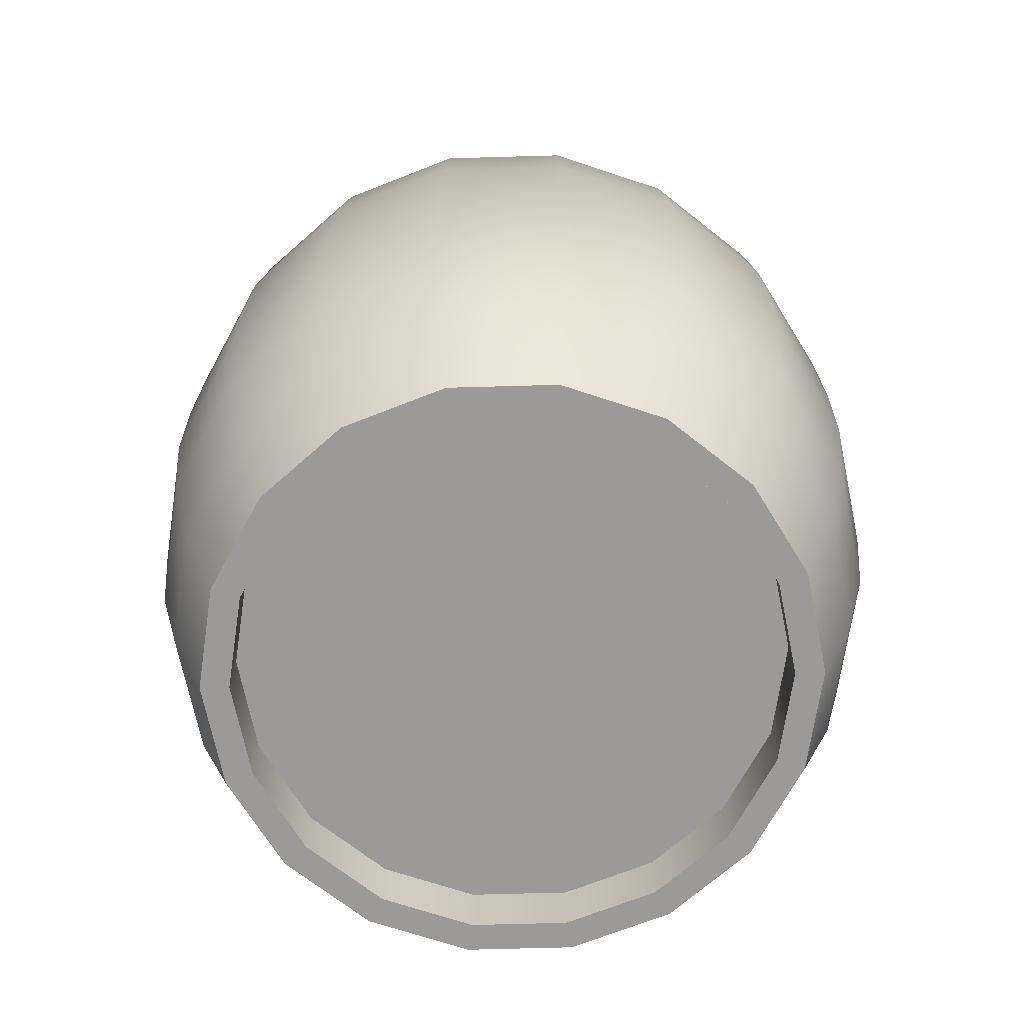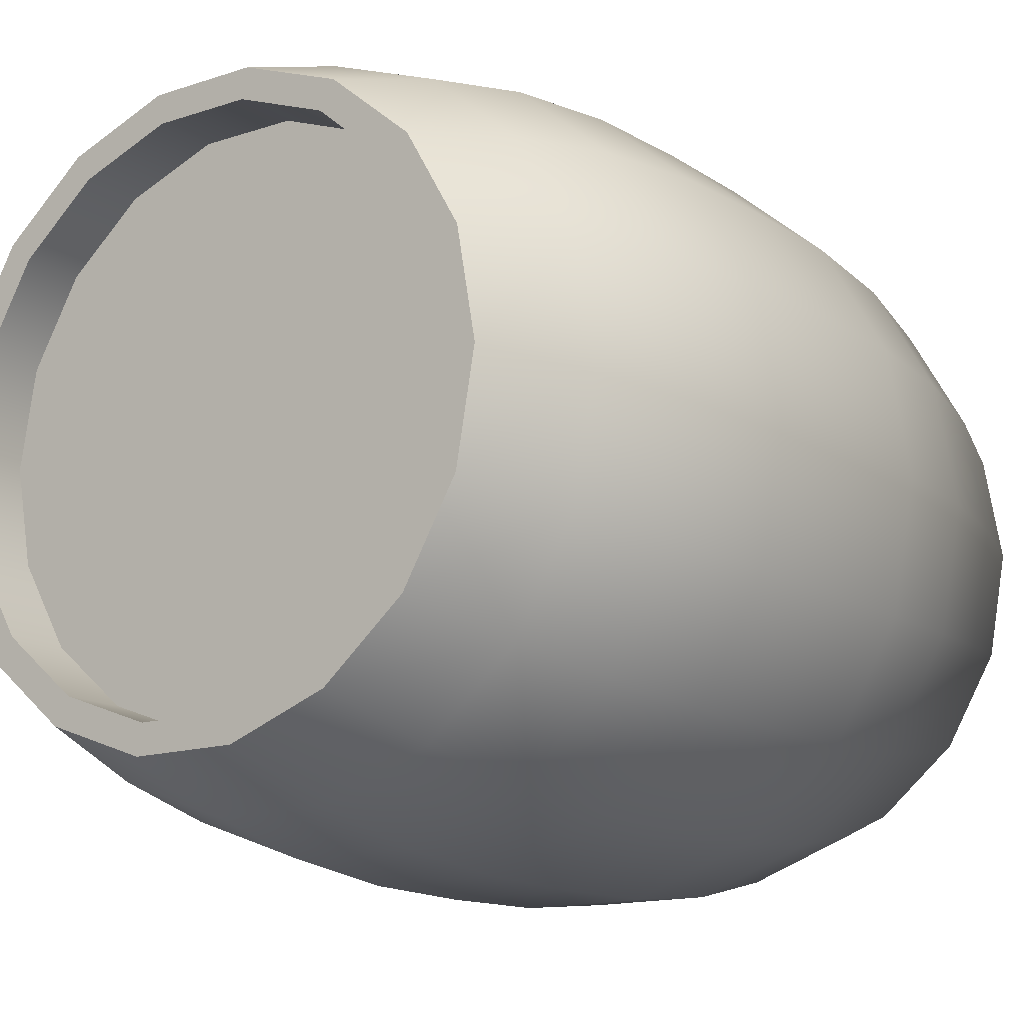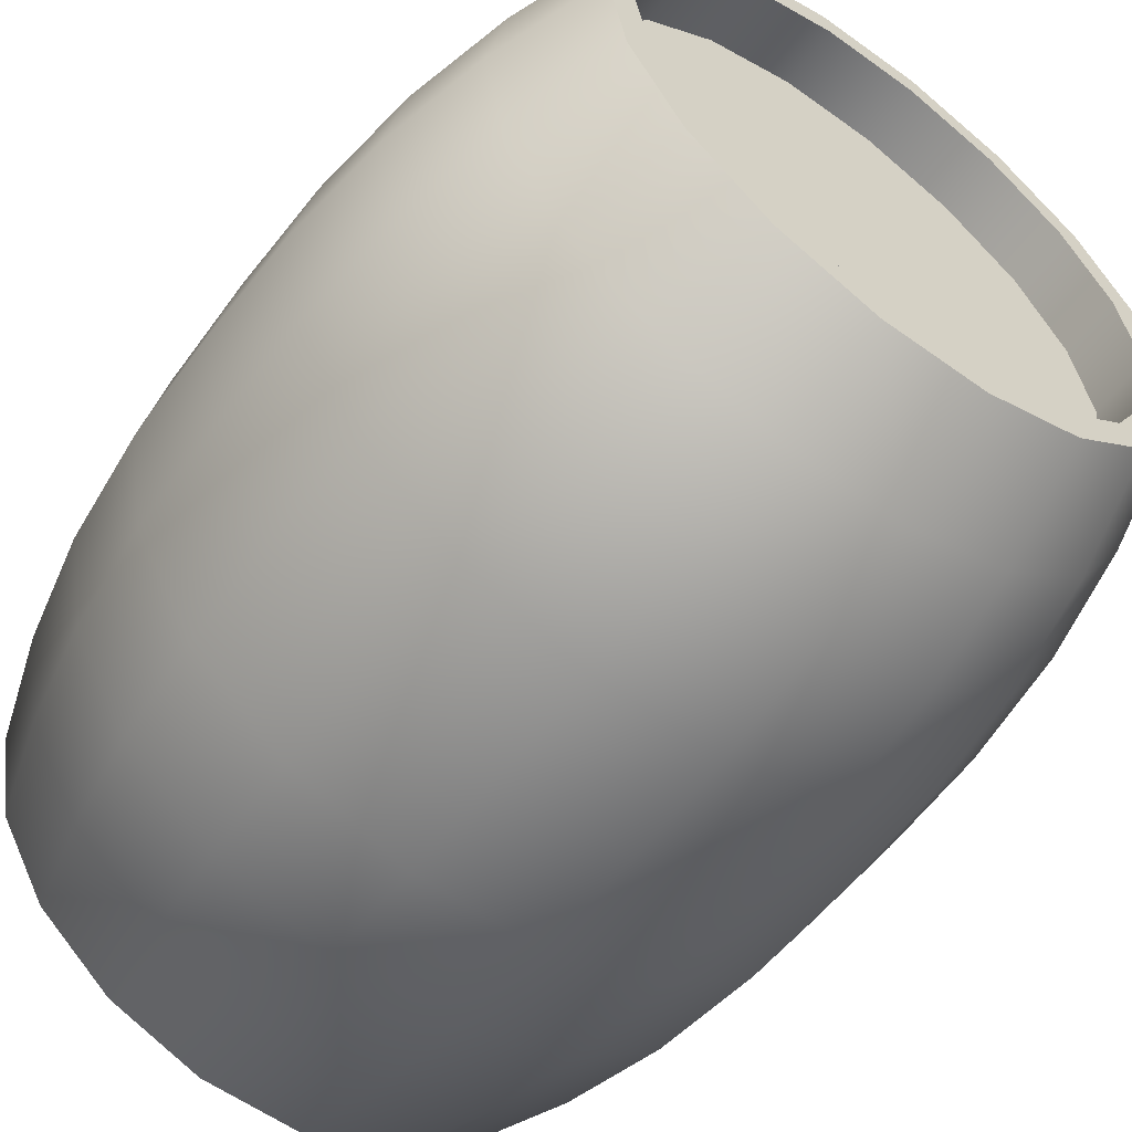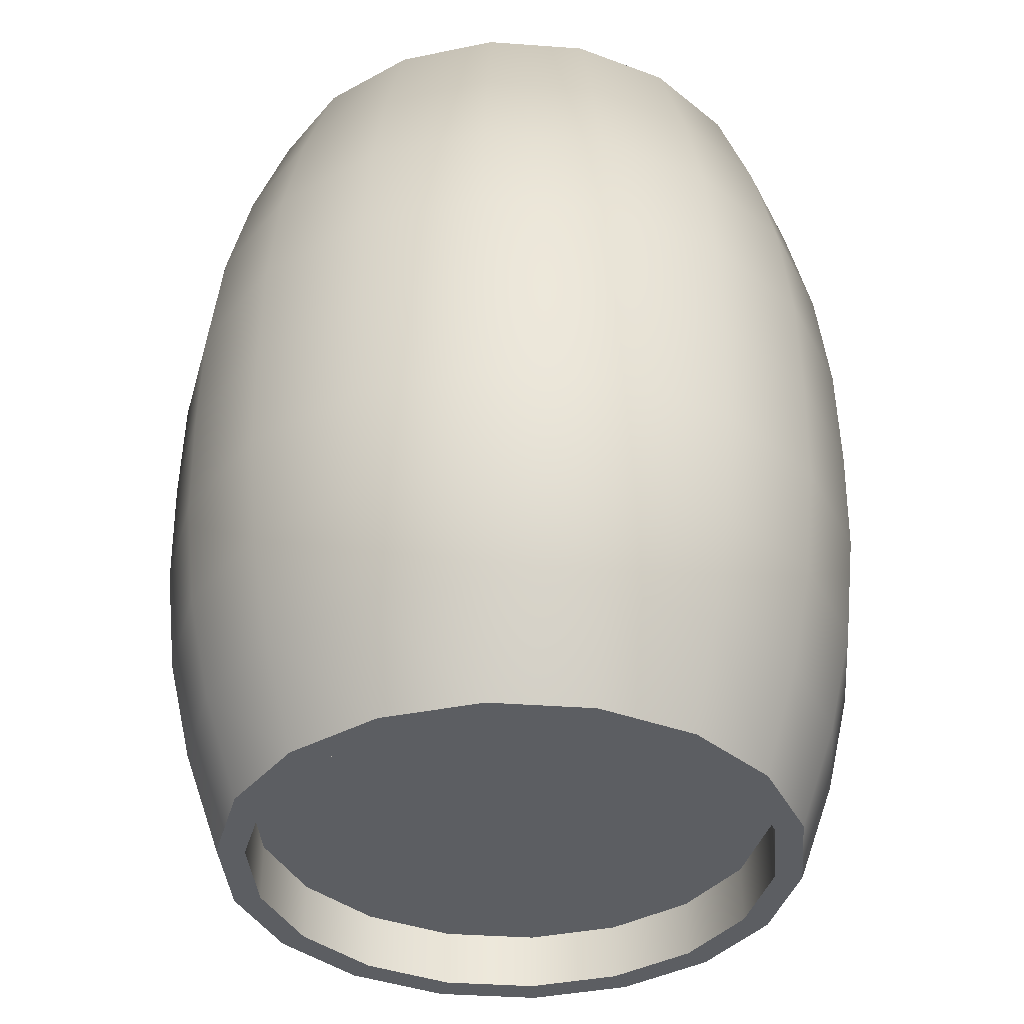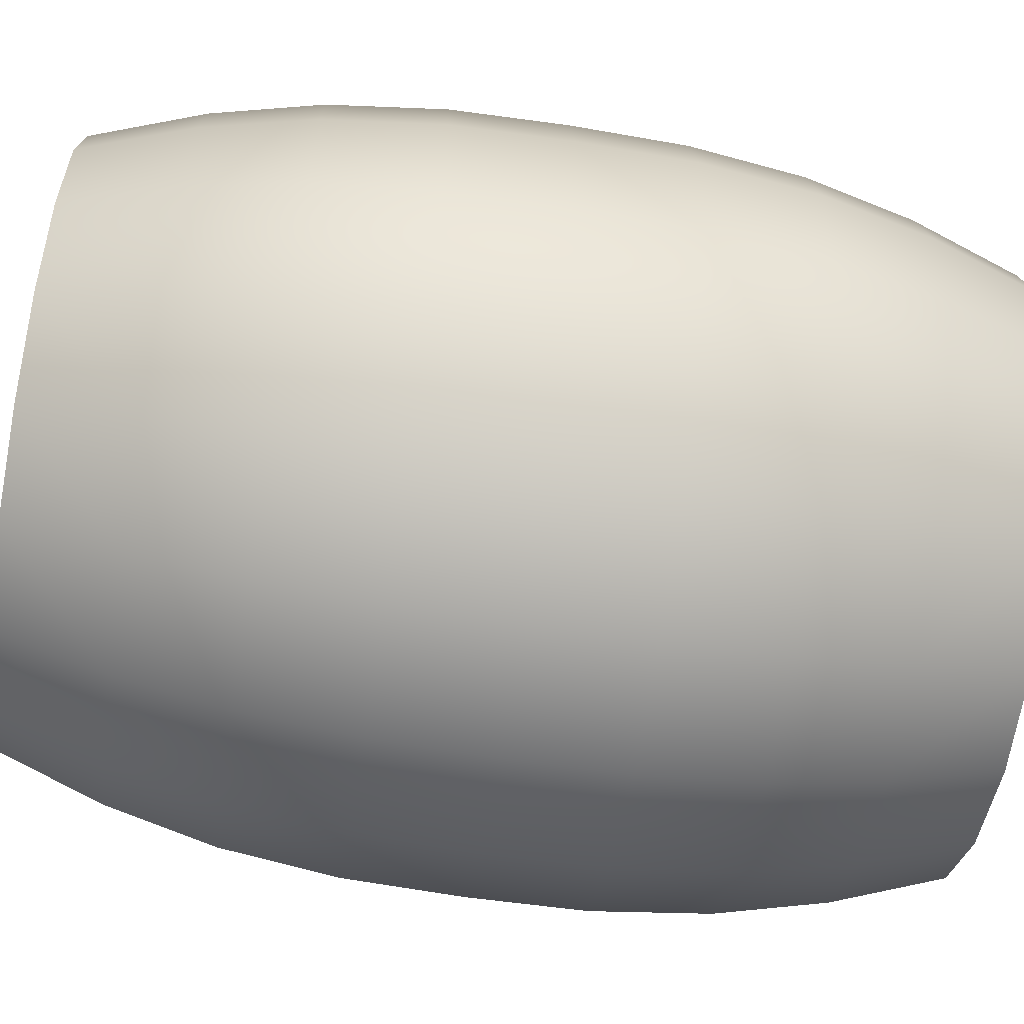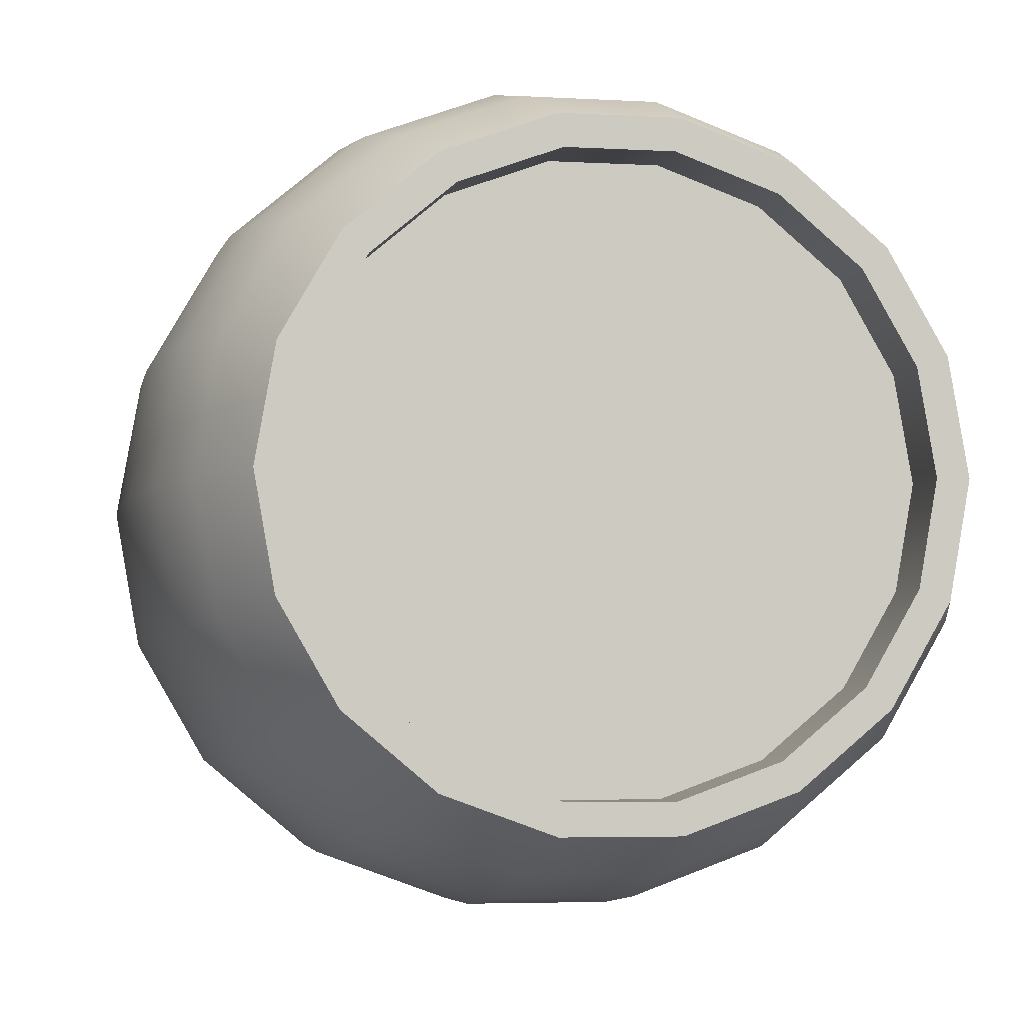
<metadata>
{"format":"obj","ext":"obj","renderer":"f3d","projection":"perspective","resolution":1024,"background":"white","views":[{"elev":-69.3,"azim":-118.4,"up":"+Y"},{"elev":-14.2,"azim":36.4,"up":"+Z"},{"elev":-58.2,"azim":-36.7,"up":"+Z"},{"elev":-38.0,"azim":154.7,"up":"+Y"},{"elev":-65.7,"azim":-98.9,"up":"+Z"},{"elev":-4.1,"azim":168.8,"up":"+Z"}]}
</metadata>
<code>
v  55.3 18.15 -0.7756
v  49.01 0 -0.7756
v  46.04 0 -17.63
v  51.95 18.15 -19.78
v  37.48 0 -32.46
v  42.3 18.15 -36.5
v  24.37 0 -43.46
v  27.51 18.15 -48.9
v  8.282 0 -49.32
v  9.373 18.15 -55.51
v  -8.836 0 -49.32
v  -9.928 18.15 -55.51
v  -24.92 0 -43.46
v  -28.06 18.15 -48.9
v  -38.03 0 -32.46
v  -42.85 18.15 -36.5
v  -46.59 0 -17.63
v  -52.5 18.15 -19.78
v  -49.57 0 -0.7756
v  -55.85 18.15 -0.7756
v  -46.59 0 16.08
v  -52.5 18.15 18.23
v  -38.03 0 30.91
v  -42.85 18.15 34.95
v  -24.92 0 41.91
v  -28.06 18.15 47.35
v  -8.836 0 47.76
v  -9.928 18.15 53.95
v  8.282 0 47.76
v  9.373 18.15 53.95
v  24.37 0 41.91
v  27.51 18.15 47.35
v  37.48 0 30.91
v  42.3 18.15 34.95
v  46.04 0 16.08
v  51.95 18.15 18.23
v  61.62 55.63 -0.7756
v  59.47 36.3 -0.7756
v  55.87 36.3 -21.21
v  57.88 55.63 -21.94
v  45.49 36.3 -39.18
v  47.14 55.63 -40.56
v  29.6 36.3 -52.52
v  30.67 55.63 -54.38
v  10.1 36.3 -59.62
v  10.47 55.63 -61.73
v  -10.65 36.3 -59.62
v  -11.03 55.63 -61.73
v  -30.15 36.3 -52.52
v  -31.22 55.63 -54.38
v  -46.05 36.3 -39.18
v  -47.69 55.63 -40.56
v  -56.42 36.3 -21.21
v  -58.44 55.63 -21.94
v  -60.03 36.3 -0.7756
v  -62.17 55.63 -0.7756
v  -56.42 36.3 19.66
v  -58.44 55.63 20.39
v  -46.05 36.3 37.63
v  -47.69 55.63 39.01
v  -30.15 36.3 50.97
v  -31.22 55.63 52.83
v  -10.65 36.3 58.07
v  -11.03 55.63 60.18
v  10.1 36.3 58.07
v  10.47 55.63 60.18
v  29.6 36.3 50.97
v  30.67 55.63 52.83
v  45.49 36.3 37.63
v  47.14 55.63 39.01
v  55.87 36.3 19.66
v  57.88 55.63 20.39
v  61.62 94.29 -0.7756
v  62 74.96 -0.7756
v  58.24 74.96 -22.07
v  57.88 94.29 -21.94
v  47.43 74.96 -40.8
v  47.14 94.29 -40.56
v  30.86 74.96 -54.71
v  30.67 94.29 -54.38
v  10.54 74.96 -62.1
v  10.47 94.29 -61.73
v  -11.09 74.96 -62.1
v  -11.03 94.29 -61.73
v  -31.41 74.96 -54.71
v  -31.22 94.29 -54.38
v  -47.98 74.96 -40.8
v  -47.69 94.29 -40.56
v  -58.8 74.96 -22.07
v  -58.44 94.29 -21.94
v  -62.55 74.96 -0.7756
v  -62.17 94.29 -0.7756
v  -58.8 74.96 20.52
v  -58.44 94.29 20.39
v  -47.98 74.96 39.25
v  -47.69 94.29 39.01
v  -31.41 74.96 53.15
v  -31.22 94.29 52.83
v  -11.09 74.96 60.55
v  -11.03 94.29 60.18
v  10.54 74.96 60.55
v  10.47 94.29 60.18
v  30.86 74.96 53.15
v  30.67 94.29 52.83
v  47.43 74.96 39.25
v  47.14 94.29 39.01
v  58.24 74.96 20.52
v  57.88 94.29 20.39
v  55.3 131.8 -0.7756
v  59.47 113.6 -0.7756
v  55.87 113.6 -21.21
v  51.95 131.8 -19.78
v  45.49 113.6 -39.18
v  42.3 131.8 -36.5
v  29.6 113.6 -52.52
v  27.51 131.8 -48.9
v  10.1 113.6 -59.62
v  9.373 131.8 -55.51
v  -10.65 113.6 -59.62
v  -9.928 131.8 -55.51
v  -30.15 113.6 -52.52
v  -28.06 131.8 -48.9
v  -46.05 113.6 -39.18
v  -42.85 131.8 -36.5
v  -56.42 113.6 -21.21
v  -52.5 131.8 -19.78
v  -60.03 113.6 -0.7756
v  -55.85 131.8 -0.7756
v  -56.42 113.6 19.66
v  -52.5 131.8 18.23
v  -46.05 113.6 37.63
v  -42.85 131.8 34.95
v  -30.15 113.6 50.97
v  -28.06 131.8 47.35
v  -10.65 113.6 58.07
v  -9.928 131.8 53.95
v  10.1 113.6 58.07
v  9.373 131.8 53.95
v  29.6 113.6 50.97
v  27.51 131.8 47.35
v  45.49 113.6 37.63
v  42.3 131.8 34.95
v  55.87 113.6 19.66
v  51.95 131.8 18.23
v  7.464 9.86 43.13
v  -8.019 9.86 43.13
v  -22.57 9.86 37.83
v  -42.17 9.86 14.47
v  -34.43 9.86 27.88
v  -44.86 9.86 -0.7756
v  -42.17 9.86 -16.02
v  -22.57 9.86 -39.38
v  -34.43 9.86 -29.43
v  -8.019 9.86 -44.68
v  7.464 9.86 -44.68
v  33.87 9.86 -29.43
v  22.01 9.86 -39.38
v  41.61 9.86 -16.02
v  44.3 9.86 -0.7756
v  41.61 9.86 14.47
v  33.87 9.86 27.88
v  22.01 9.86 37.83
v  22.01 140.1 -39.38
v  7.464 140.1 -44.68
v  -8.019 140.1 -44.68
v  -34.43 140.1 -29.43
v  -22.57 140.1 -39.38
v  -42.17 140.1 -16.02
v  -44.86 140.1 -0.7756
v  -34.43 140.1 27.88
v  -42.17 140.1 14.47
v  -22.57 140.1 37.83
v  -8.019 140.1 43.13
v  22.01 140.1 37.83
v  7.464 140.1 43.13
v  33.87 140.1 27.88
v  41.61 140.1 14.47
v  44.3 140.1 -0.7756
v  41.61 140.1 -16.02
v  33.87 140.1 -29.43
v  44.3 0 -0.7756
v  41.61 0 -16.02
v  41.61 0 14.47
v  33.87 0 27.88
v  22.01 0 37.83
v  7.464 0 43.13
v  -8.019 0 43.13
v  -22.57 0 37.83
v  -34.43 0 27.88
v  -42.17 0 14.47
v  -44.86 0 -0.7756
v  -42.17 0 -16.02
v  -34.43 0 -29.43
v  -22.57 0 -39.38
v  -8.019 0 -44.68
v  7.464 0 -44.68
v  22.01 0 -39.38
v  33.87 0 -29.43
v  49.01 149.9 -0.7756
v  46.04 149.9 -17.63
v  41.61 149.9 -16.02
v  44.3 149.9 -0.7756
v  37.48 149.9 -32.46
v  33.87 149.9 -29.43
v  24.37 149.9 -43.46
v  22.01 149.9 -39.38
v  8.282 149.9 -49.32
v  7.464 149.9 -44.68
v  -8.836 149.9 -49.32
v  -8.019 149.9 -44.68
v  -24.92 149.9 -43.46
v  -22.57 149.9 -39.38
v  -38.03 149.9 -32.46
v  -34.43 149.9 -29.43
v  -46.59 149.9 -17.63
v  -42.17 149.9 -16.02
v  -49.57 149.9 -0.7756
v  -44.86 149.9 -0.7756
v  -46.59 149.9 16.08
v  -42.17 149.9 14.47
v  -38.03 149.9 30.91
v  -34.43 149.9 27.88
v  -24.92 149.9 41.91
v  -22.57 149.9 37.83
v  -8.836 149.9 47.76
v  -8.019 149.9 43.13
v  8.282 149.9 47.76
v  7.464 149.9 43.13
v  24.37 149.9 41.91
v  22.01 149.9 37.83
v  37.48 149.9 30.91
v  33.87 149.9 27.88
v  46.04 149.9 16.08
v  41.61 149.9 14.47
g Barrel_1x105_Wood
f 1 2 3 4
f 4 3 5 6
f 6 5 7 8
f 8 7 9 10
f 10 9 11 12
f 12 11 13 14
f 14 13 15 16
f 16 15 17 18
f 18 17 19 20
f 20 19 21 22
f 22 21 23 24
f 24 23 25 26
f 26 25 27 28
f 28 27 29 30
f 30 29 31 32
f 32 31 33 34
f 34 33 35 36
f 36 35 2 1
f 37 38 39 40
f 40 39 41 42
f 42 41 43 44
f 44 43 45 46
f 46 45 47 48
f 48 47 49 50
f 50 49 51 52
f 52 51 53 54
f 54 53 55 56
f 56 55 57 58
f 58 57 59 60
f 60 59 61 62
f 62 61 63 64
f 64 63 65 66
f 66 65 67 68
f 68 67 69 70
f 70 69 71 72
f 72 71 38 37
f 73 74 75 76
f 76 75 77 78
f 78 77 79 80
f 80 79 81 82
f 82 81 83 84
f 84 83 85 86
f 86 85 87 88
f 88 87 89 90
f 90 89 91 92
f 92 91 93 94
f 94 93 95 96
f 96 95 97 98
f 98 97 99 100
f 100 99 101 102
f 102 101 103 104
f 104 103 105 106
f 106 105 107 108
f 108 107 74 73
f 109 110 111 112
f 112 111 113 114
f 114 113 115 116
f 116 115 117 118
f 118 117 119 120
f 120 119 121 122
f 122 121 123 124
f 124 123 125 126
f 126 125 127 128
f 128 127 129 130
f 130 129 131 132
f 132 131 133 134
f 134 133 135 136
f 136 135 137 138
f 138 137 139 140
f 140 139 141 142
f 142 141 143 144
f 144 143 110 109
f 145 146 147 148
f 147 149 148
f 148 150 151 152
f 151 153 152
f 152 154 155 156
f 155 157 156
f 148 152 156 145
f 156 158 159 145
f 159 160 161 145
f 145 161 162
f 163 164 165 166
f 165 167 166
f 166 168 169 170
f 169 171 170
f 170 172 173 174
f 173 175 174
f 166 170 174 163
f 174 176 177 163
f 177 178 179 163
f 163 179 180
f 3 2 181 182
f 2 35 183 181
f 35 33 184 183
f 33 31 185 184
f 31 29 186 185
f 29 27 187 186
f 27 25 188 187
f 25 23 189 188
f 23 21 190 189
f 21 19 191 190
f 19 17 192 191
f 17 15 193 192
f 15 13 194 193
f 13 11 195 194
f 11 9 196 195
f 9 7 197 196
f 7 5 198 197
f 5 3 182 198
f 199 200 201 202
f 200 203 204 201
f 203 205 206 204
f 205 207 208 206
f 207 209 210 208
f 209 211 212 210
f 211 213 214 212
f 213 215 216 214
f 215 217 218 216
f 217 219 220 218
f 219 221 222 220
f 221 223 224 222
f 223 225 226 224
f 225 227 228 226
f 227 229 230 228
f 229 231 232 230
f 231 233 234 232
f 233 199 202 234
f 182 181 159 158
f 181 183 160 159
f 183 184 161 160
f 184 185 162 161
f 185 186 145 162
f 186 187 146 145
f 187 188 147 146
f 188 189 149 147
f 189 190 148 149
f 190 191 150 148
f 191 192 151 150
f 192 193 153 151
f 193 194 152 153
f 194 195 154 152
f 195 196 155 154
f 196 197 157 155
f 197 198 156 157
f 198 182 158 156
f 202 201 179 178
f 201 204 180 179
f 204 206 163 180
f 206 208 164 163
f 208 210 165 164
f 210 212 167 165
f 212 214 166 167
f 214 216 168 166
f 216 218 169 168
f 218 220 171 169
f 220 222 170 171
f 222 224 172 170
f 224 226 173 172
f 226 228 175 173
f 228 230 174 175
f 230 232 176 174
f 232 234 177 176
f 234 202 178 177
f 1 4 39 38
f 4 6 41 39
f 6 8 43 41
f 8 10 45 43
f 10 12 47 45
f 12 14 49 47
f 14 16 51 49
f 16 18 53 51
f 18 20 55 53
f 20 22 57 55
f 22 24 59 57
f 24 26 61 59
f 26 28 63 61
f 28 30 65 63
f 30 32 67 65
f 32 34 69 67
f 34 36 71 69
f 36 1 38 71
f 37 40 75 74
f 40 42 77 75
f 42 44 79 77
f 44 46 81 79
f 46 48 83 81
f 48 50 85 83
f 50 52 87 85
f 52 54 89 87
f 54 56 91 89
f 56 58 93 91
f 58 60 95 93
f 60 62 97 95
f 62 64 99 97
f 64 66 101 99
f 66 68 103 101
f 68 70 105 103
f 70 72 107 105
f 72 37 74 107
f 73 76 111 110
f 76 78 113 111
f 78 80 115 113
f 80 82 117 115
f 82 84 119 117
f 84 86 121 119
f 86 88 123 121
f 88 90 125 123
f 90 92 127 125
f 92 94 129 127
f 94 96 131 129
f 96 98 133 131
f 98 100 135 133
f 100 102 137 135
f 102 104 139 137
f 104 106 141 139
f 106 108 143 141
f 108 73 110 143
f 109 112 200 199
f 112 114 203 200
f 114 116 205 203
f 116 118 207 205
f 118 120 209 207
f 120 122 211 209
f 122 124 213 211
f 124 126 215 213
f 126 128 217 215
f 128 130 219 217
f 130 132 221 219
f 132 134 223 221
f 134 136 225 223
f 136 138 227 225
f 138 140 229 227
f 140 142 231 229
f 142 144 233 231
f 144 109 199 233

</code>
